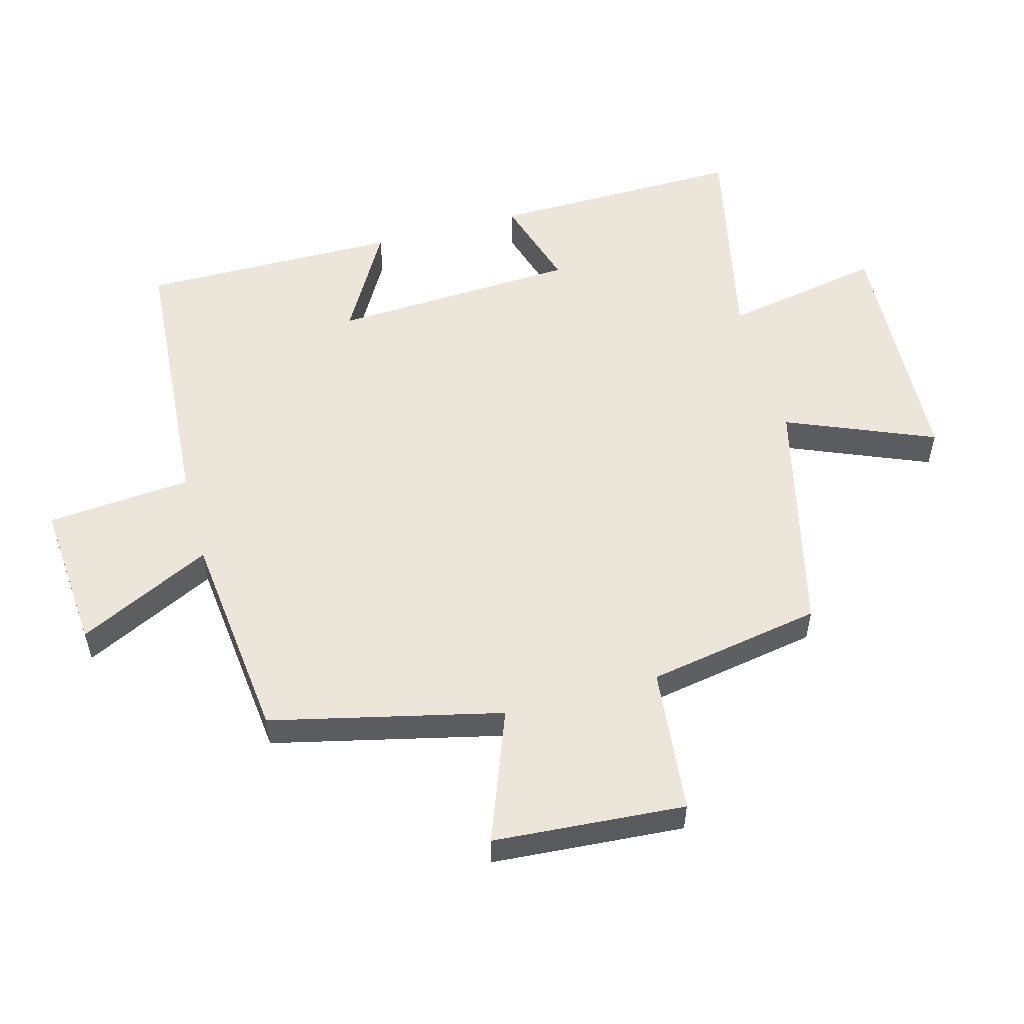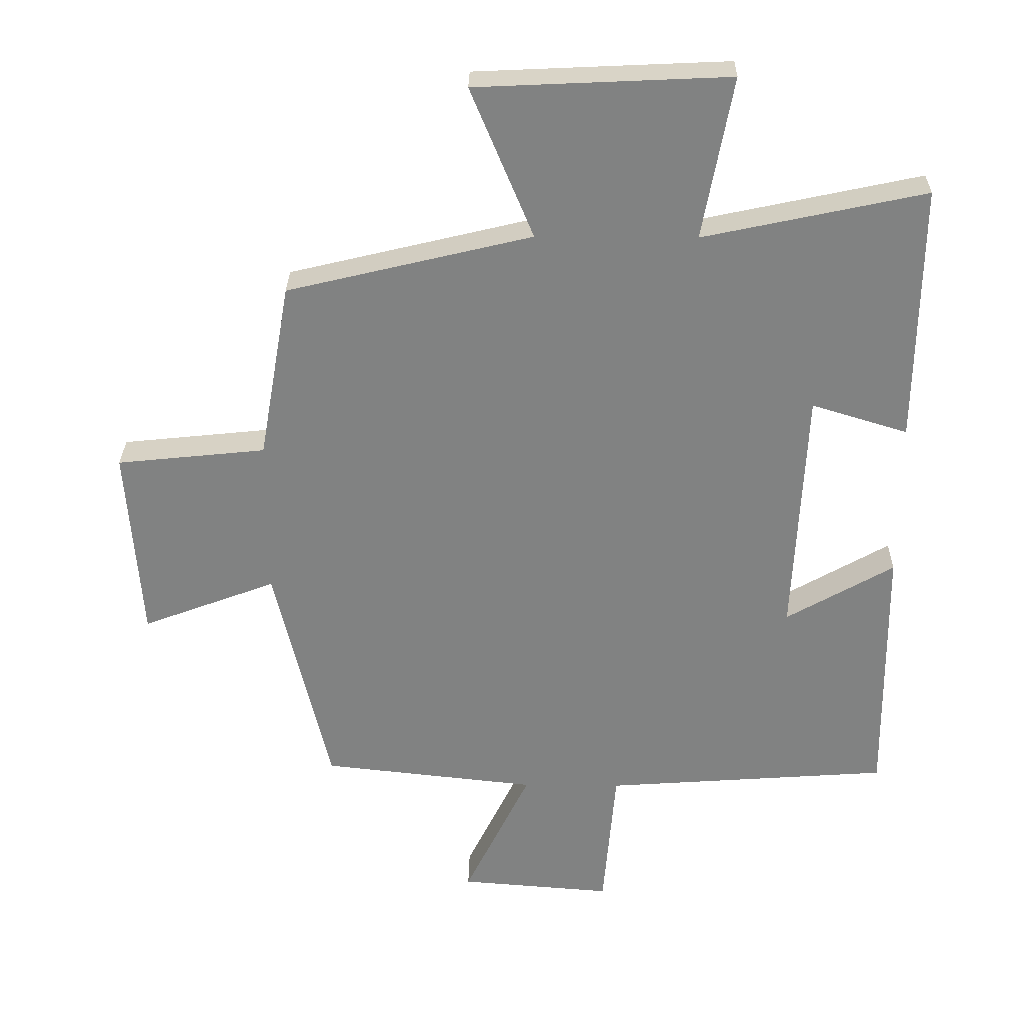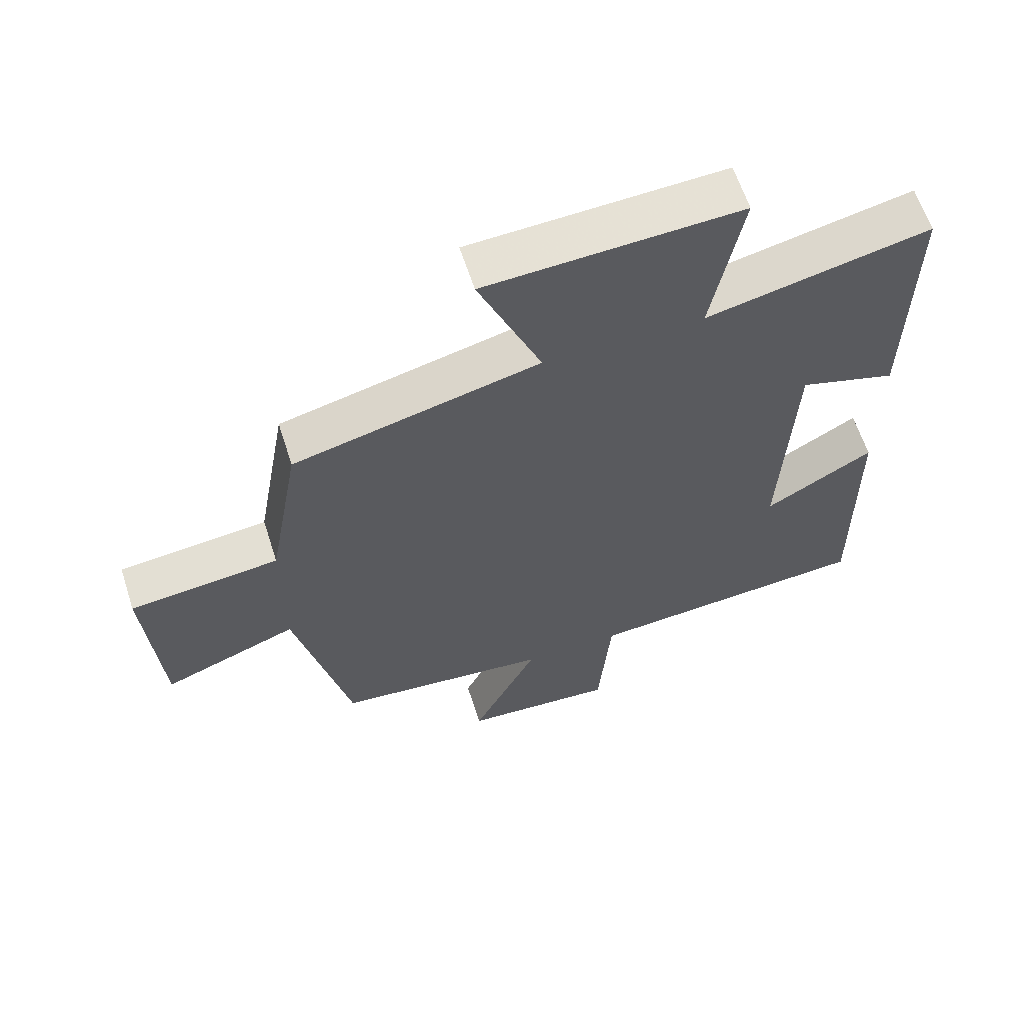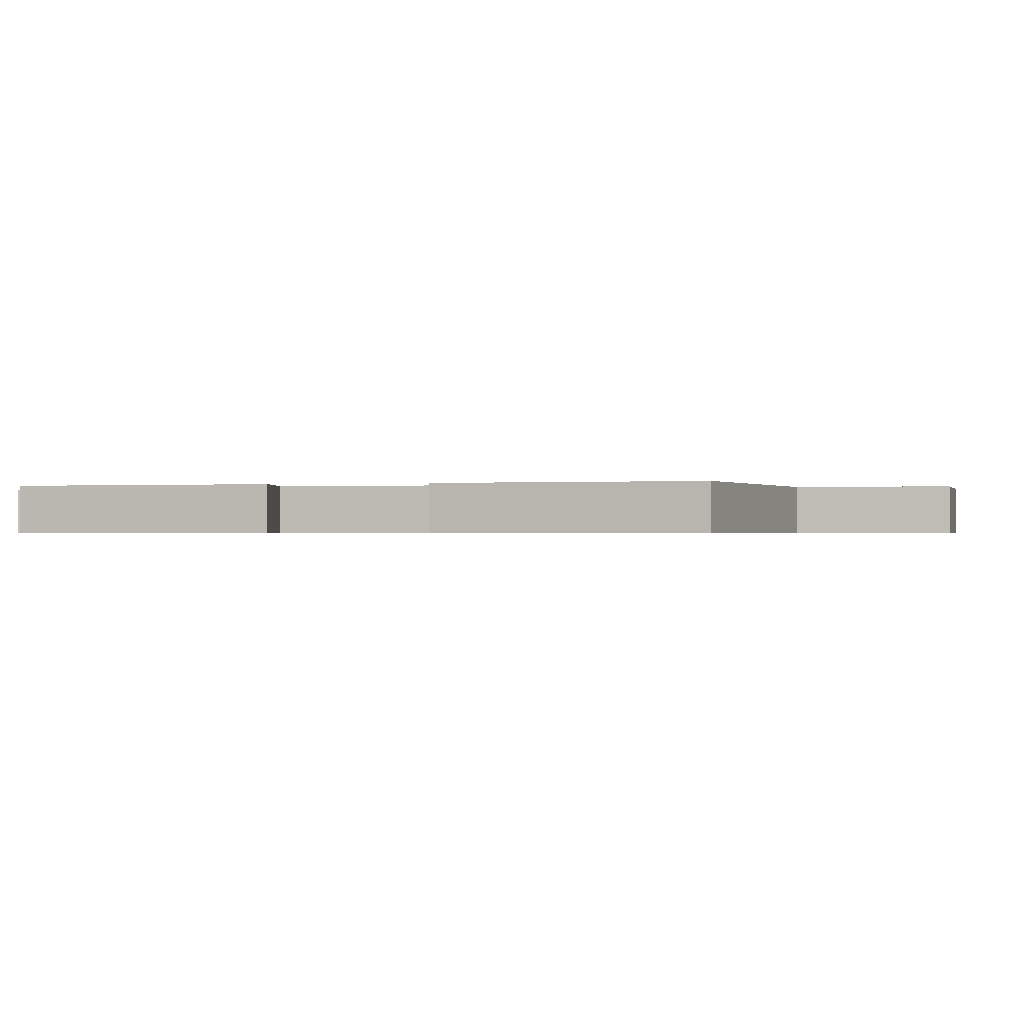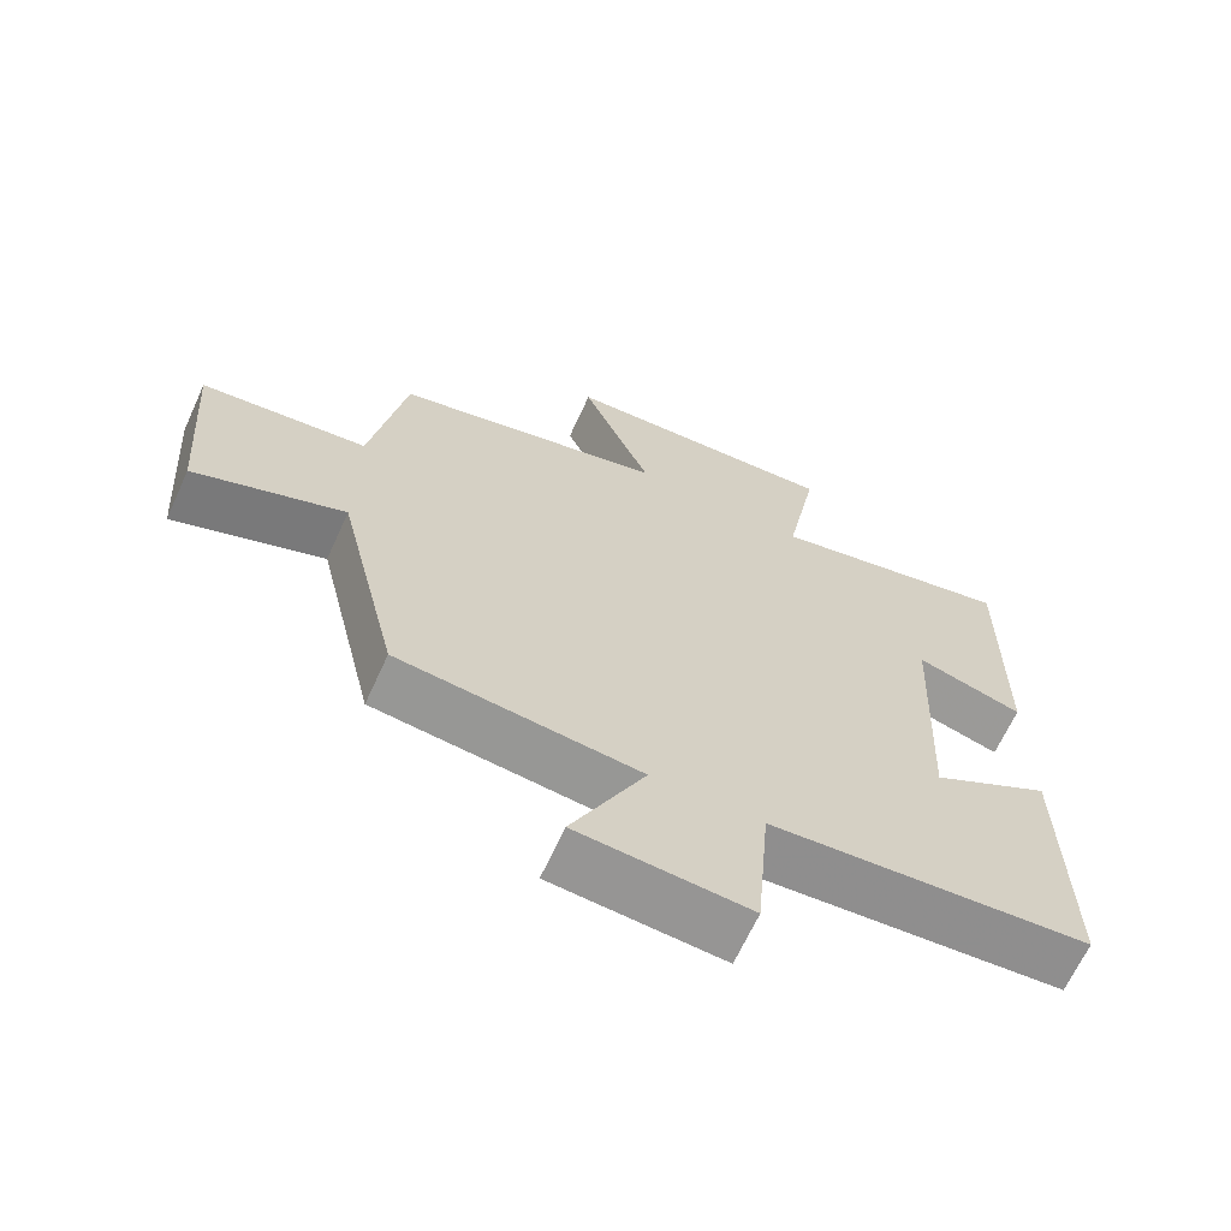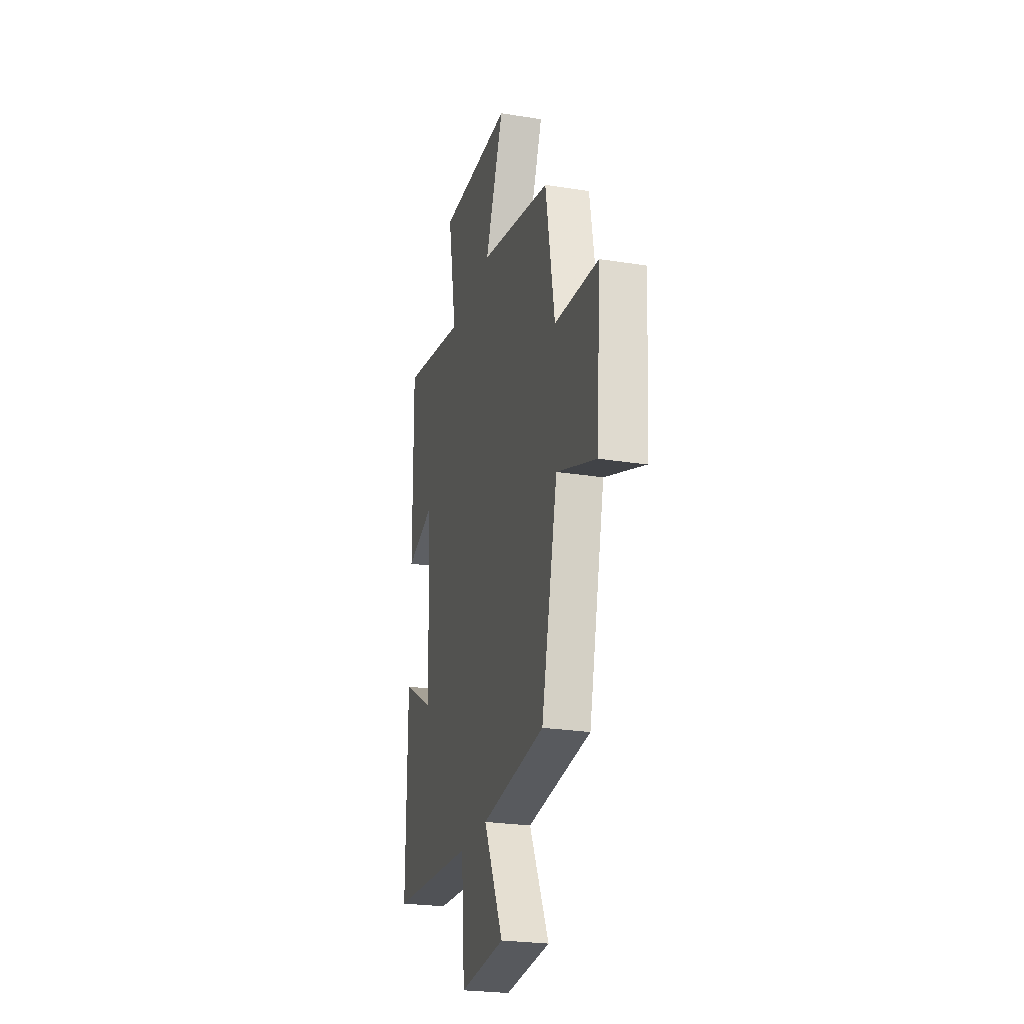
<metadata>
{"format":"obj","ext":"obj","renderer":"f3d","projection":"perspective","resolution":1024,"background":"white","views":[{"elev":54.4,"azim":-105.3,"up":"+Y"},{"elev":29.3,"azim":0.9,"up":"+Z"},{"elev":61.8,"azim":-17.8,"up":"+Z"},{"elev":-0.5,"azim":108.0,"up":"+Y"},{"elev":-66.4,"azim":-24.6,"up":"+Z"},{"elev":-25.1,"azim":-104.5,"up":"+Z"}]}
</metadata>
<code>
v -0.416 0.07 -0.464
v -0.5 0.07 -0.106
v -0.706 0.07 -0.184
v -0.728 0.07 0.114
v -0.5 0.07 0.138
v -0.452 0.07 0.41
v -0.078 0.07 0.5
v -0.174 0.07 0.73
v 0.212 0.07 0.748
v 0.166 0.07 0.5
v 0.505 0.07 0.573
v 0.5 0.07 0.178
v 0.353 0.07 0.223
v 0.335 0.07 -0.161
v 0.5 0.07 -0.066
v 0.504 0.07 -0.468
v 0.066 0.07 -0.5
v 0.047 0.07 -0.726
v -0.187 0.07 -0.708
v -0.086 0.07 -0.5
v -0.416 0 -0.464
v -0.5 0 -0.106
v -0.706 0 -0.184
v -0.728 0 0.114
v -0.5 0 0.138
v -0.452 0 0.41
v -0.078 0 0.5
v -0.174 0 0.73
v 0.212 0 0.748
v 0.166 0 0.5
v 0.505 0 0.573
v 0.5 0 0.178
v 0.353 0 0.223
v 0.335 0 -0.161
v 0.5 0 -0.066
v 0.504 0 -0.468
v 0.066 0 -0.5
v 0.047 0 -0.726
v -0.187 0 -0.708
v -0.086 0 -0.5
f 17 18 19 20
f 17 20 1 2
f 14 15 16 17
f 13 14 17 2
f 10 11 12 13
f 10 13 2 3
f 7 8 9 10
f 5 6 7 10
f 5 10 3
f 3 4 5
f 40 39 38 37
f 22 21 40 37
f 37 36 35 34
f 22 37 34 33
f 33 32 31 30
f 23 22 33 30
f 30 29 28 27
f 30 27 26 25
f 23 30 25
f 25 24 23
f 1 21 22 2
f 2 22 23 3
f 3 23 24 4
f 4 24 25 5
f 5 25 26 6
f 6 26 27 7
f 7 27 28 8
f 8 28 29 9
f 9 29 30 10
f 10 30 31 11
f 11 31 32 12
f 12 32 33 13
f 13 33 34 14
f 14 34 35 15
f 15 35 36 16
f 16 36 37 17
f 17 37 38 18
f 18 38 39 19
f 19 39 40 20
f 20 40 21 1

</code>
